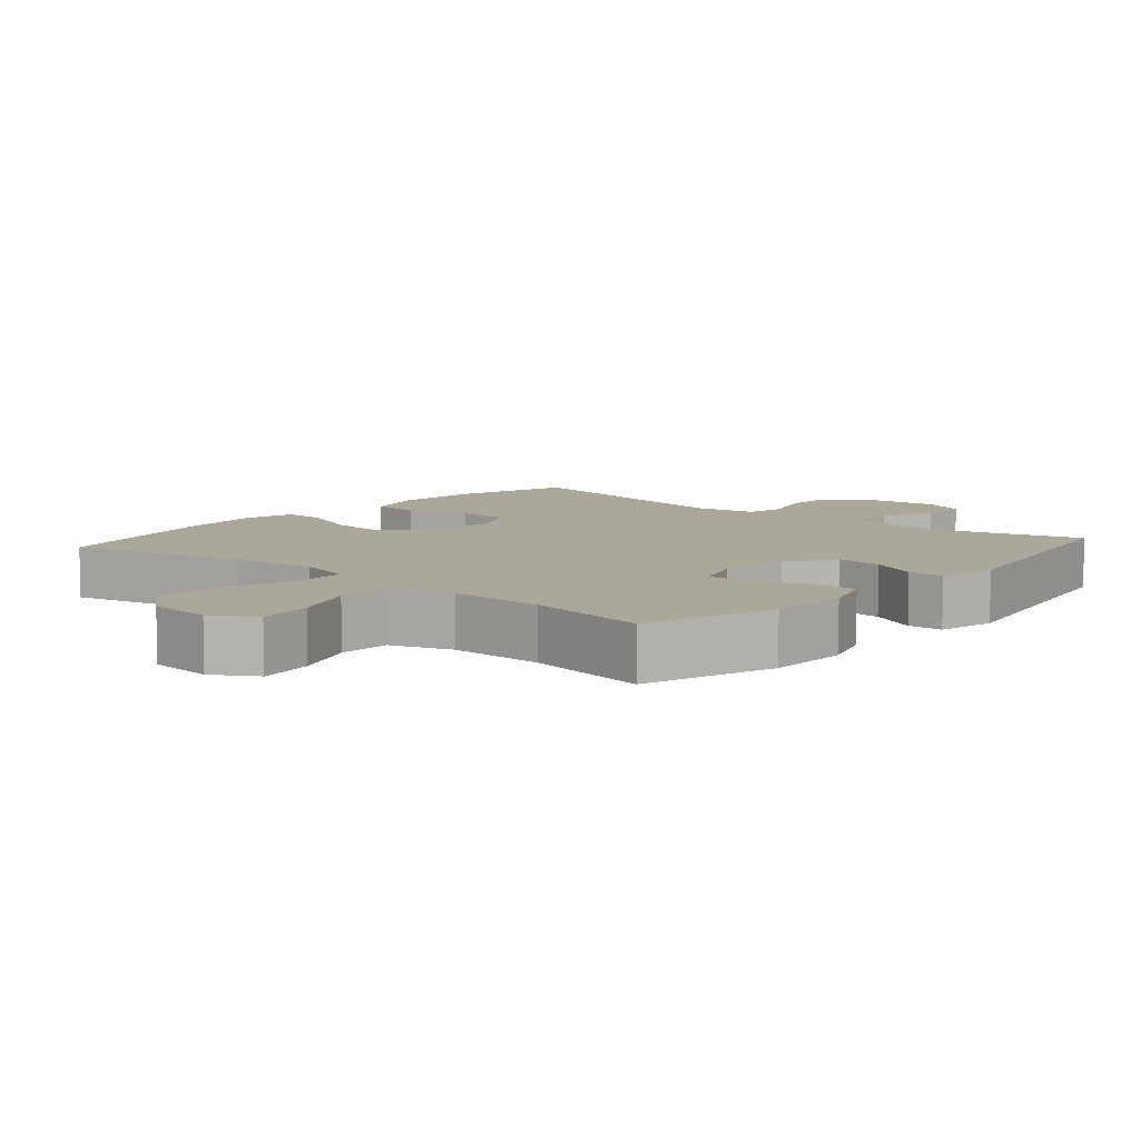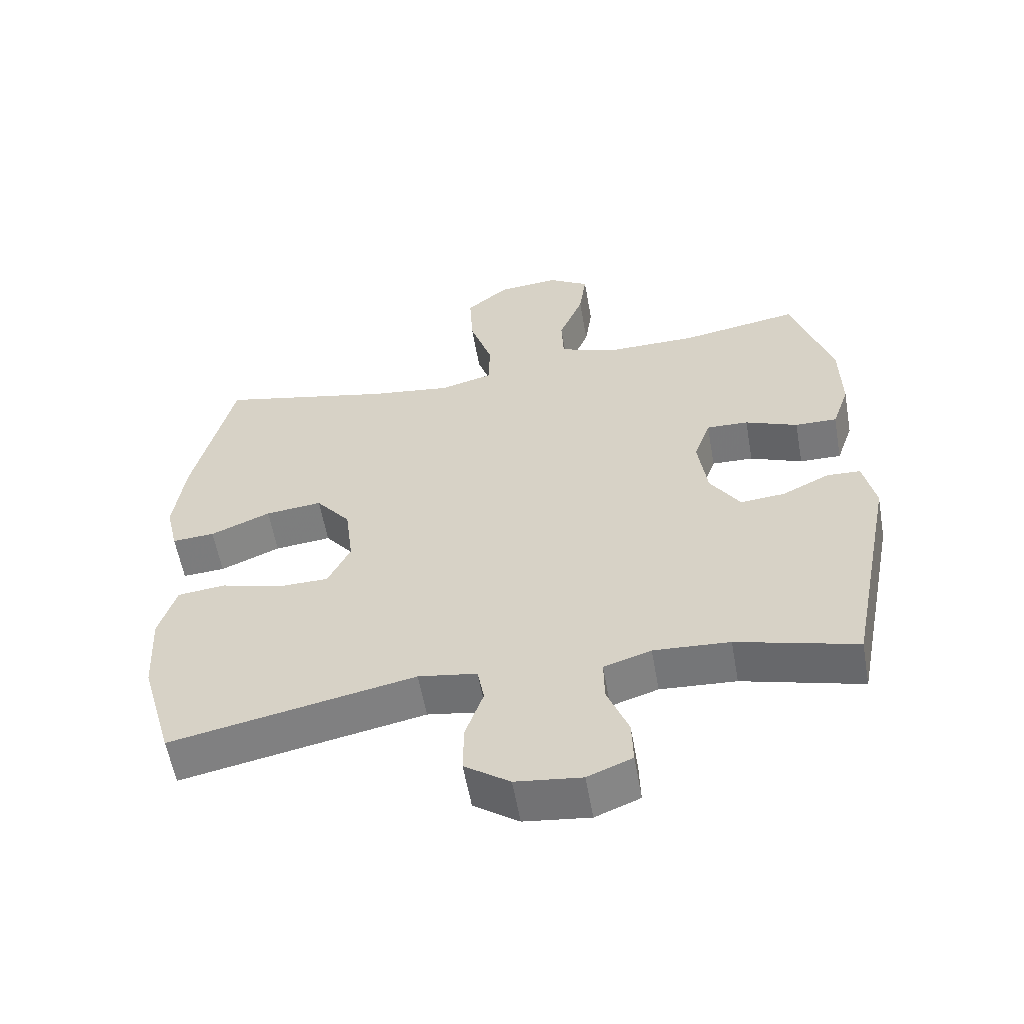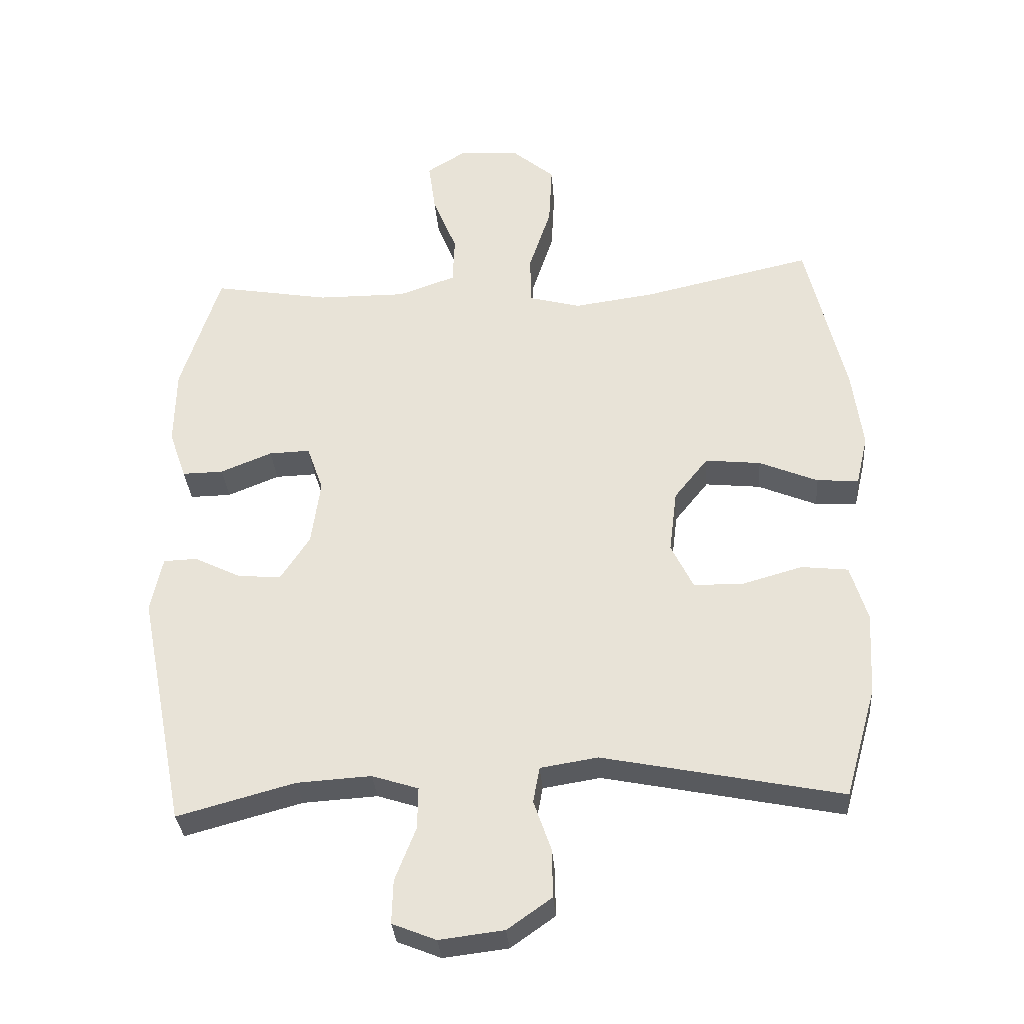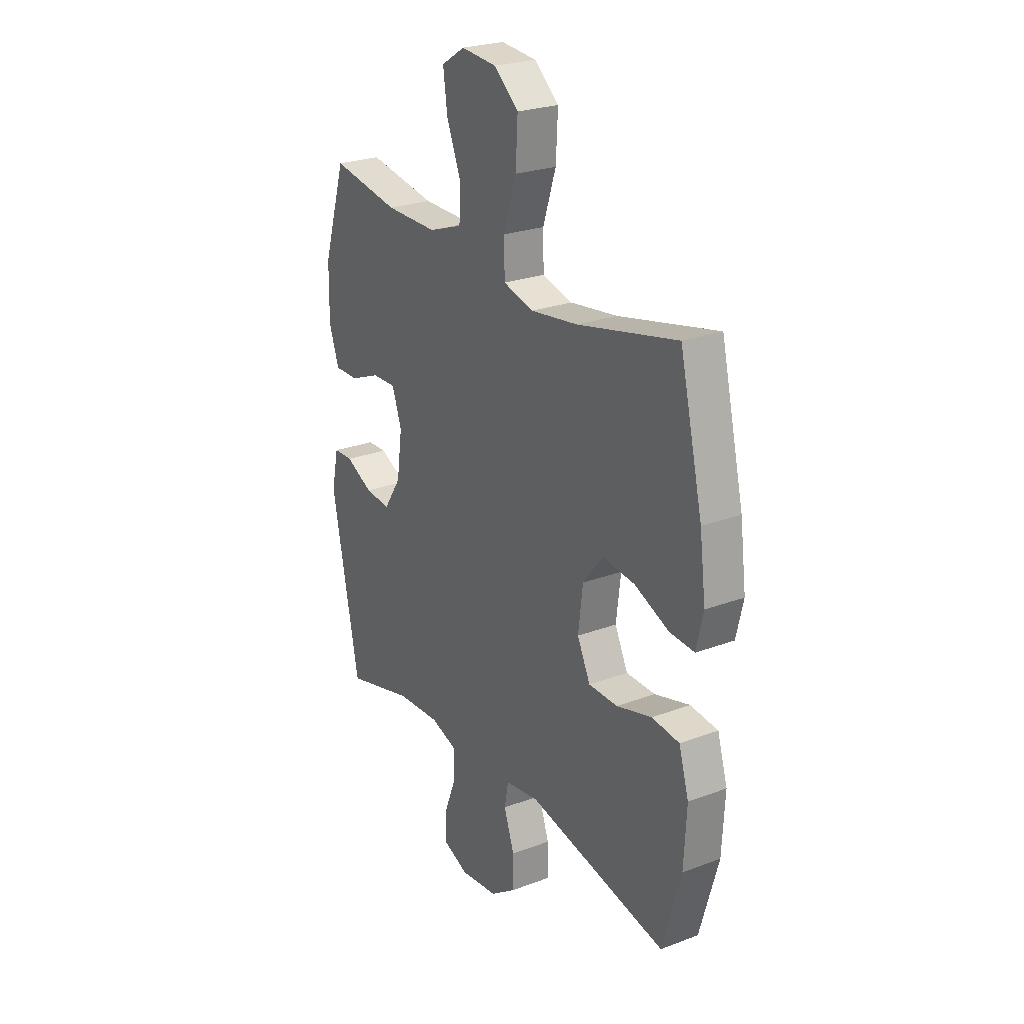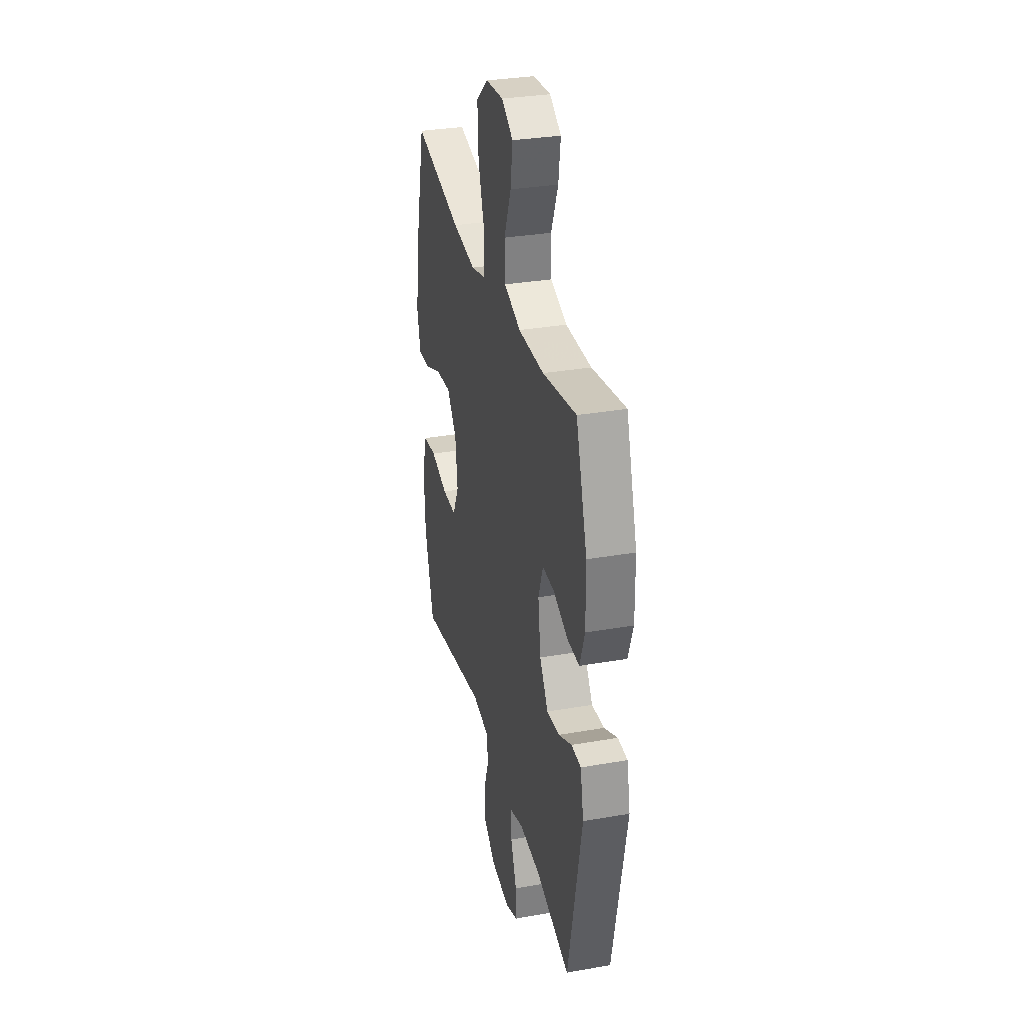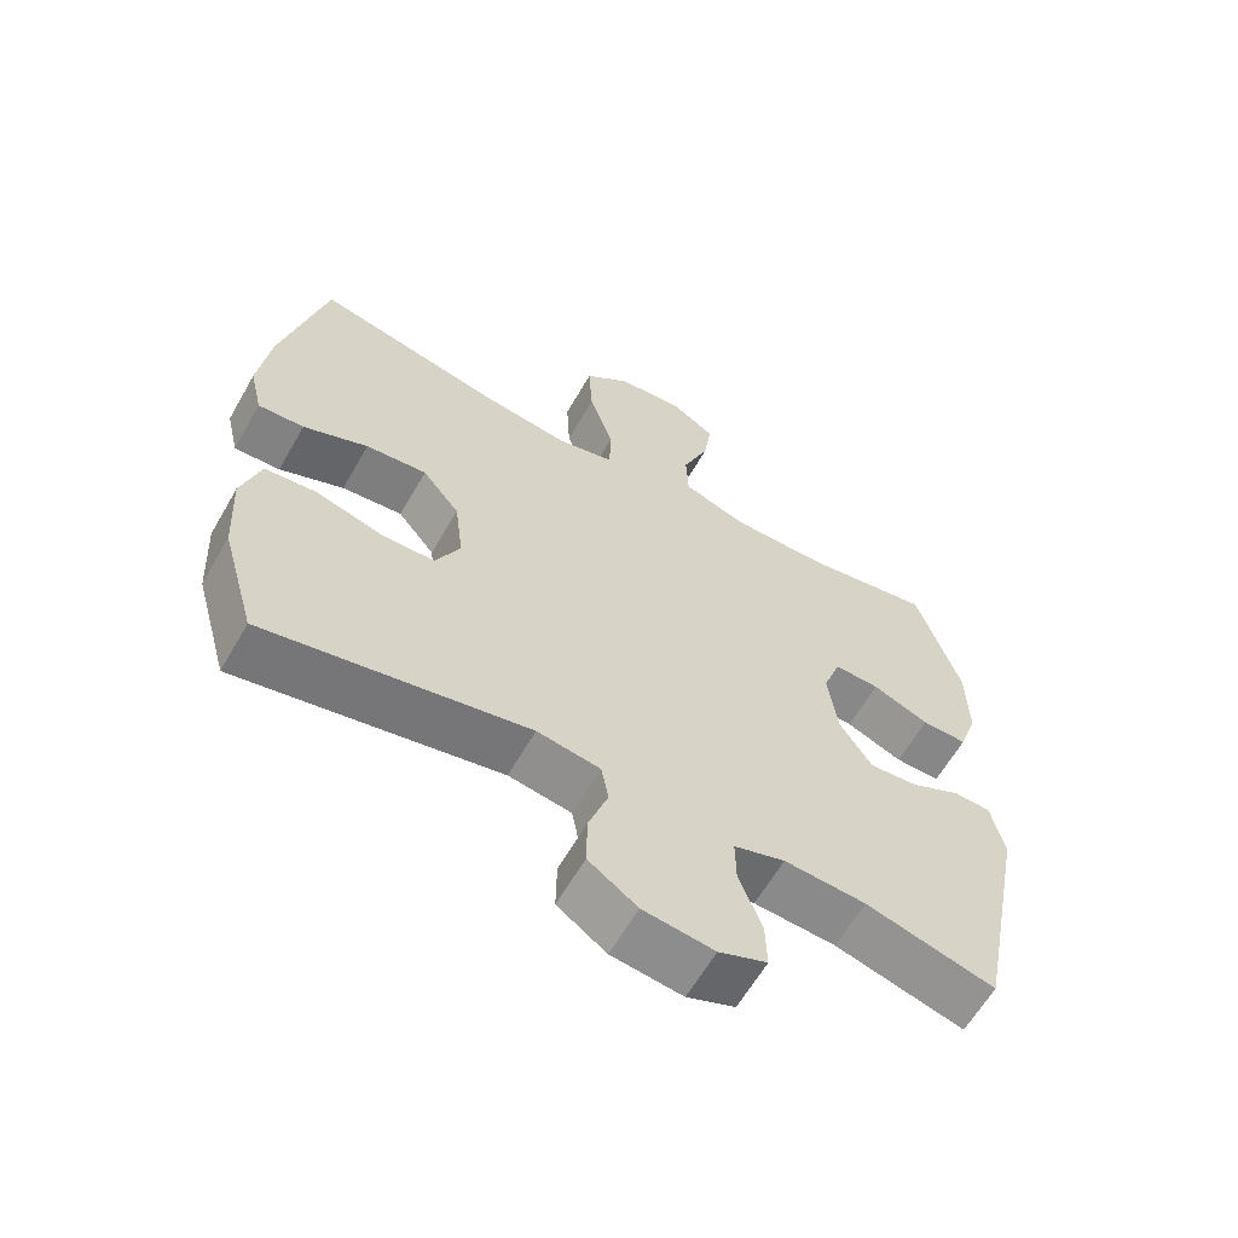
<metadata>
{"format":"obj","ext":"obj","renderer":"f3d","projection":"perspective","resolution":1024,"background":"white","views":[{"elev":8.1,"azim":41.0,"up":"+Y"},{"elev":-57.8,"azim":10.0,"up":"+Z"},{"elev":-32.6,"azim":-175.6,"up":"+Z"},{"elev":25.0,"azim":-121.4,"up":"+Z"},{"elev":32.1,"azim":76.2,"up":"+Z"},{"elev":-62.2,"azim":-29.8,"up":"+Z"}]}
</metadata>
<code>
v 0.5 0.07 -0.5
v 0.32 0.07 -0.451
v 0.206 0.07 -0.444
v 0.135 0.07 -0.467
v 0.136 0.07 -0.531
v 0.168 0.07 -0.613
v 0.17 0.07 -0.68
v 0.103 0.07 -0.707
v 0.004 0.07 -0.695
v -0.064 0.07 -0.647
v -0.063 0.07 -0.573
v -0.036 0.07 -0.495
v -0.046 0.07 -0.44
v -0.134 0.07 -0.426
v -0.5 0.07 -0.5
v -0.548 0.07 -0.331
v -0.555 0.07 -0.203
v -0.529 0.07 -0.117
v -0.457 0.07 -0.109
v -0.365 0.07 -0.135
v -0.289 0.07 -0.134
v -0.255 0.07 -0.064
v -0.267 0.07 0.033
v -0.319 0.07 0.098
v -0.404 0.07 0.089
v -0.494 0.07 0.051
v -0.558 0.07 0.047
v -0.576 0.07 0.124
v -0.56 0.07 0.247
v -0.5 0.07 0.5
v -0.241 0.07 0.442
v -0.117 0.07 0.425
v -0.038 0.07 0.446
v -0.036 0.07 0.522
v -0.07 0.07 0.625
v -0.075 0.07 0.72
v -0.011 0.07 0.774
v 0.082 0.07 0.782
v 0.143 0.07 0.744
v 0.132 0.07 0.665
v 0.095 0.07 0.573
v 0.098 0.07 0.499
v 0.186 0.07 0.468
v 0.322 0.07 0.469
v 0.5 0.07 0.5
v 0.56 0.07 0.31
v 0.562 0.07 0.191
v 0.536 0.07 0.116
v 0.473 0.07 0.117
v 0.394 0.07 0.149
v 0.331 0.07 0.151
v 0.306 0.07 0.08
v 0.32 0.07 -0.021
v 0.365 0.07 -0.09
v 0.432 0.07 -0.084
v 0.503 0.07 -0.049
v 0.554 0.07 -0.051
v 0.572 0.07 -0.136
v 0.5 0 -0.5
v 0.32 0 -0.451
v 0.206 0 -0.444
v 0.135 0 -0.467
v 0.136 0 -0.531
v 0.168 0 -0.613
v 0.17 0 -0.68
v 0.103 0 -0.707
v 0.004 0 -0.695
v -0.064 0 -0.647
v -0.063 0 -0.573
v -0.036 0 -0.495
v -0.046 0 -0.44
v -0.134 0 -0.426
v -0.5 0 -0.5
v -0.548 0 -0.331
v -0.555 0 -0.203
v -0.529 0 -0.117
v -0.457 0 -0.109
v -0.365 0 -0.135
v -0.289 0 -0.134
v -0.255 0 -0.064
v -0.267 0 0.033
v -0.319 0 0.098
v -0.404 0 0.089
v -0.494 0 0.051
v -0.558 0 0.047
v -0.576 0 0.124
v -0.56 0 0.247
v -0.5 0 0.5
v -0.241 0 0.442
v -0.117 0 0.425
v -0.038 0 0.446
v -0.036 0 0.522
v -0.07 0 0.625
v -0.075 0 0.72
v -0.011 0 0.774
v 0.082 0 0.782
v 0.143 0 0.744
v 0.132 0 0.665
v 0.095 0 0.573
v 0.098 0 0.499
v 0.186 0 0.468
v 0.322 0 0.469
v 0.5 0 0.5
v 0.56 0 0.31
v 0.562 0 0.191
v 0.536 0 0.116
v 0.473 0 0.117
v 0.394 0 0.149
v 0.331 0 0.151
v 0.306 0 0.08
v 0.32 0 -0.021
v 0.365 0 -0.09
v 0.432 0 -0.084
v 0.503 0 -0.049
v 0.554 0 -0.051
v 0.572 0 -0.136
f 55 56 57 58
f 54 55 58 1
f 53 54 1 2
f 52 53 2 3
f 47 48 49 50
f 47 50 51
f 44 45 46 47
f 43 44 47 51
f 42 43 51 52
f 38 39 40 41
f 38 41 42
f 37 38 42
f 34 35 36 37
f 33 34 37 42
f 28 29 30 31
f 28 31 32
f 25 26 27 28
f 24 25 28 32
f 23 24 32 33
f 17 18 19 20
f 17 20 21
f 14 15 16 17
f 13 14 17 21
f 9 10 11 12
f 9 12 13
f 8 9 13
f 5 6 7 8
f 4 5 8 13
f 22 23 33 42
f 21 22 42 52
f 13 21 52
f 3 4 13 52
f 116 115 114 113
f 59 116 113 112
f 60 59 112 111
f 61 60 111 110
f 108 107 106 105
f 109 108 105
f 105 104 103 102
f 109 105 102 101
f 110 109 101 100
f 99 98 97 96
f 100 99 96
f 100 96 95
f 95 94 93 92
f 100 95 92 91
f 89 88 87 86
f 90 89 86
f 86 85 84 83
f 90 86 83 82
f 91 90 82 81
f 78 77 76 75
f 79 78 75
f 75 74 73 72
f 79 75 72 71
f 70 69 68 67
f 71 70 67
f 71 67 66
f 66 65 64 63
f 71 66 63 62
f 100 91 81 80
f 110 100 80 79
f 110 79 71
f 110 71 62 61
f 1 59 60 2
f 2 60 61 3
f 3 61 62 4
f 4 62 63 5
f 5 63 64 6
f 6 64 65 7
f 7 65 66 8
f 8 66 67 9
f 9 67 68 10
f 10 68 69 11
f 11 69 70 12
f 12 70 71 13
f 13 71 72 14
f 14 72 73 15
f 15 73 74 16
f 16 74 75 17
f 17 75 76 18
f 18 76 77 19
f 19 77 78 20
f 20 78 79 21
f 21 79 80 22
f 22 80 81 23
f 23 81 82 24
f 24 82 83 25
f 25 83 84 26
f 26 84 85 27
f 27 85 86 28
f 28 86 87 29
f 29 87 88 30
f 30 88 89 31
f 31 89 90 32
f 32 90 91 33
f 33 91 92 34
f 34 92 93 35
f 35 93 94 36
f 36 94 95 37
f 37 95 96 38
f 38 96 97 39
f 39 97 98 40
f 40 98 99 41
f 41 99 100 42
f 42 100 101 43
f 43 101 102 44
f 44 102 103 45
f 45 103 104 46
f 46 104 105 47
f 47 105 106 48
f 48 106 107 49
f 49 107 108 50
f 50 108 109 51
f 51 109 110 52
f 52 110 111 53
f 53 111 112 54
f 54 112 113 55
f 55 113 114 56
f 56 114 115 57
f 57 115 116 58
f 58 116 59 1

</code>
